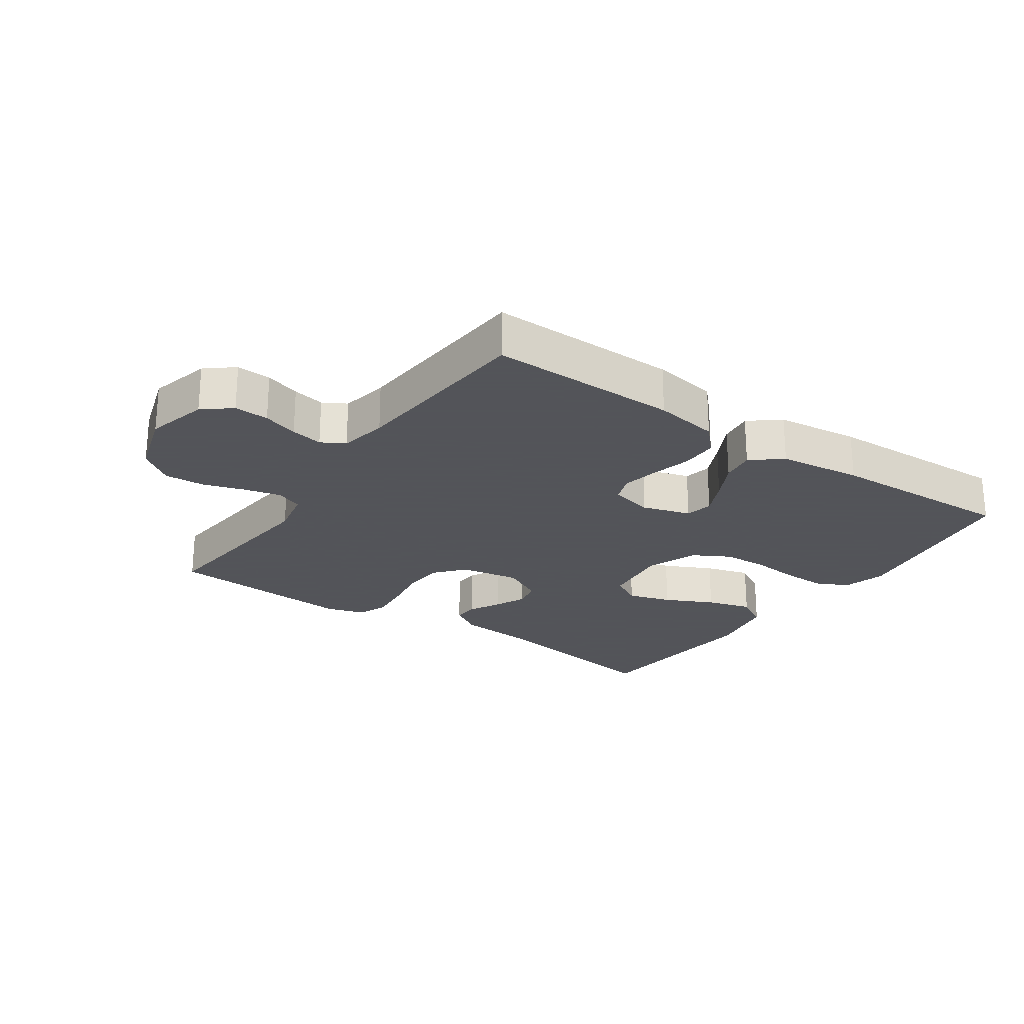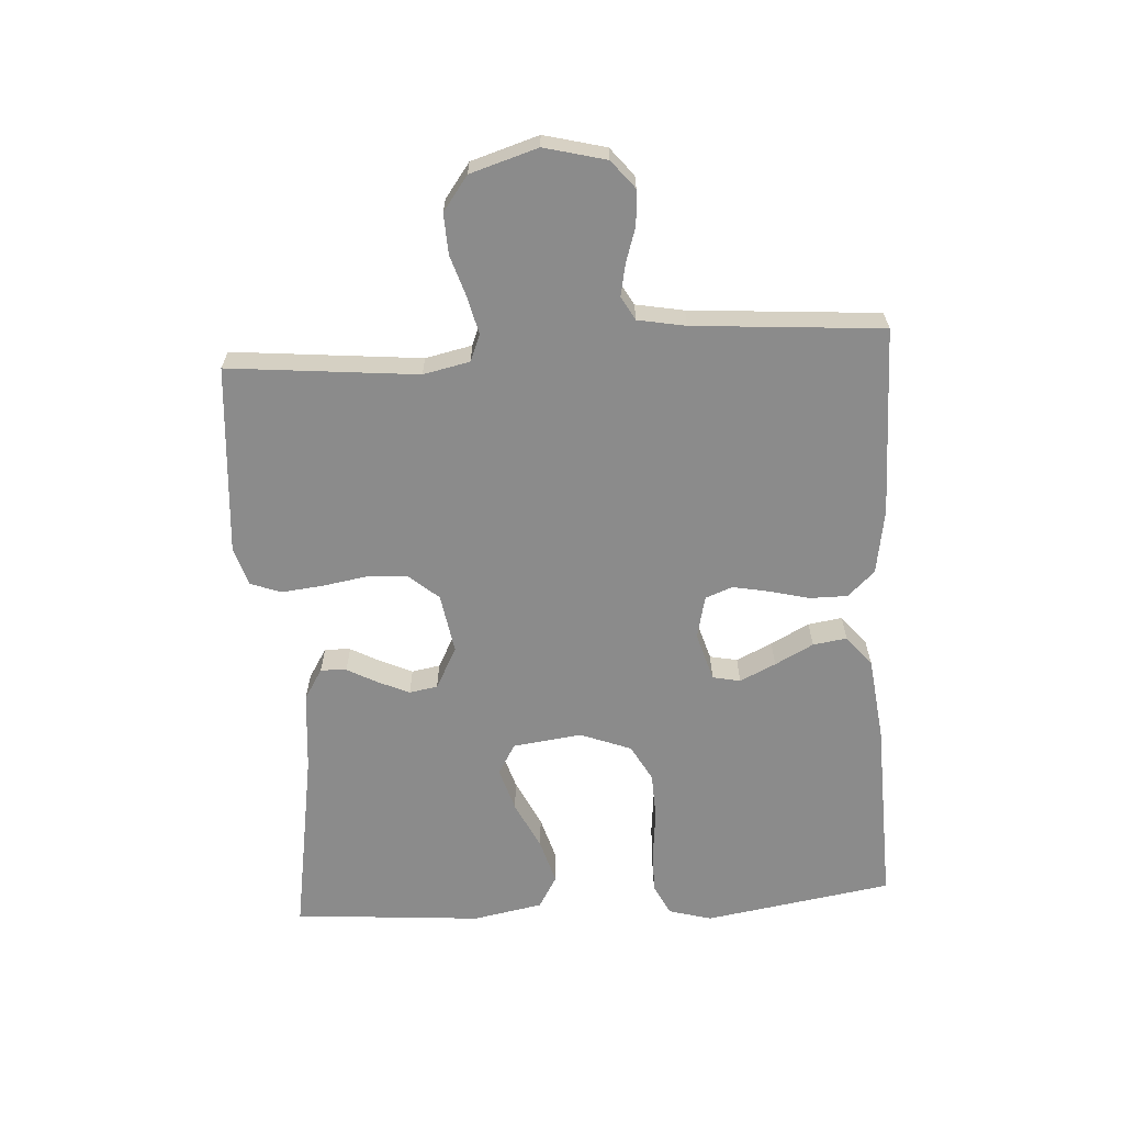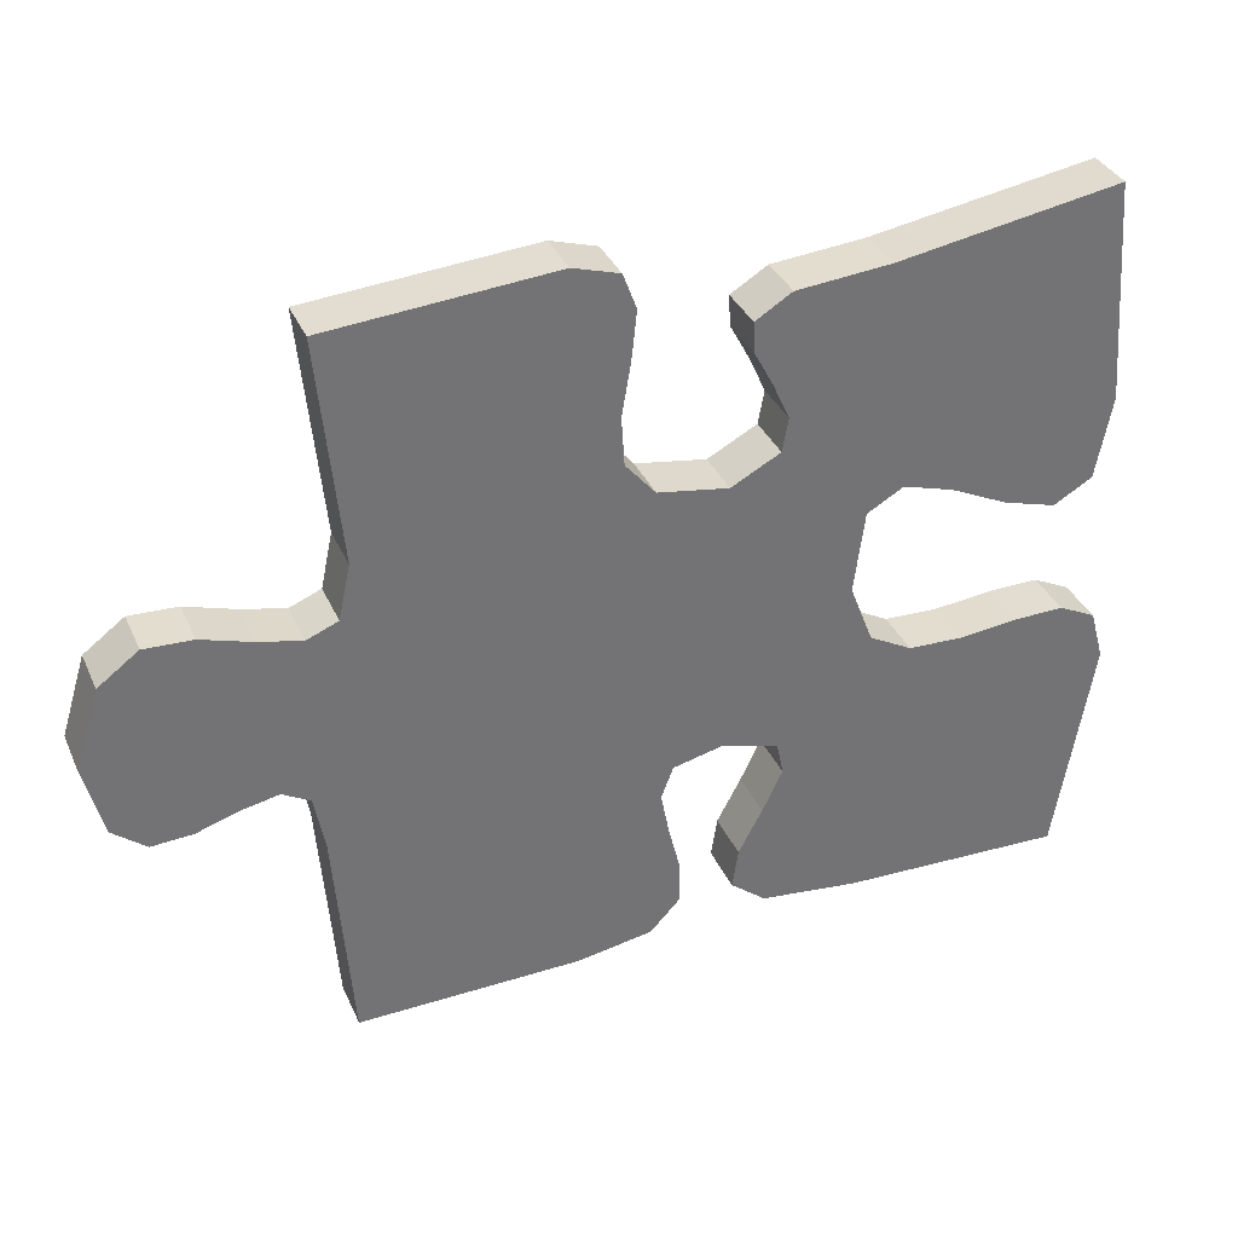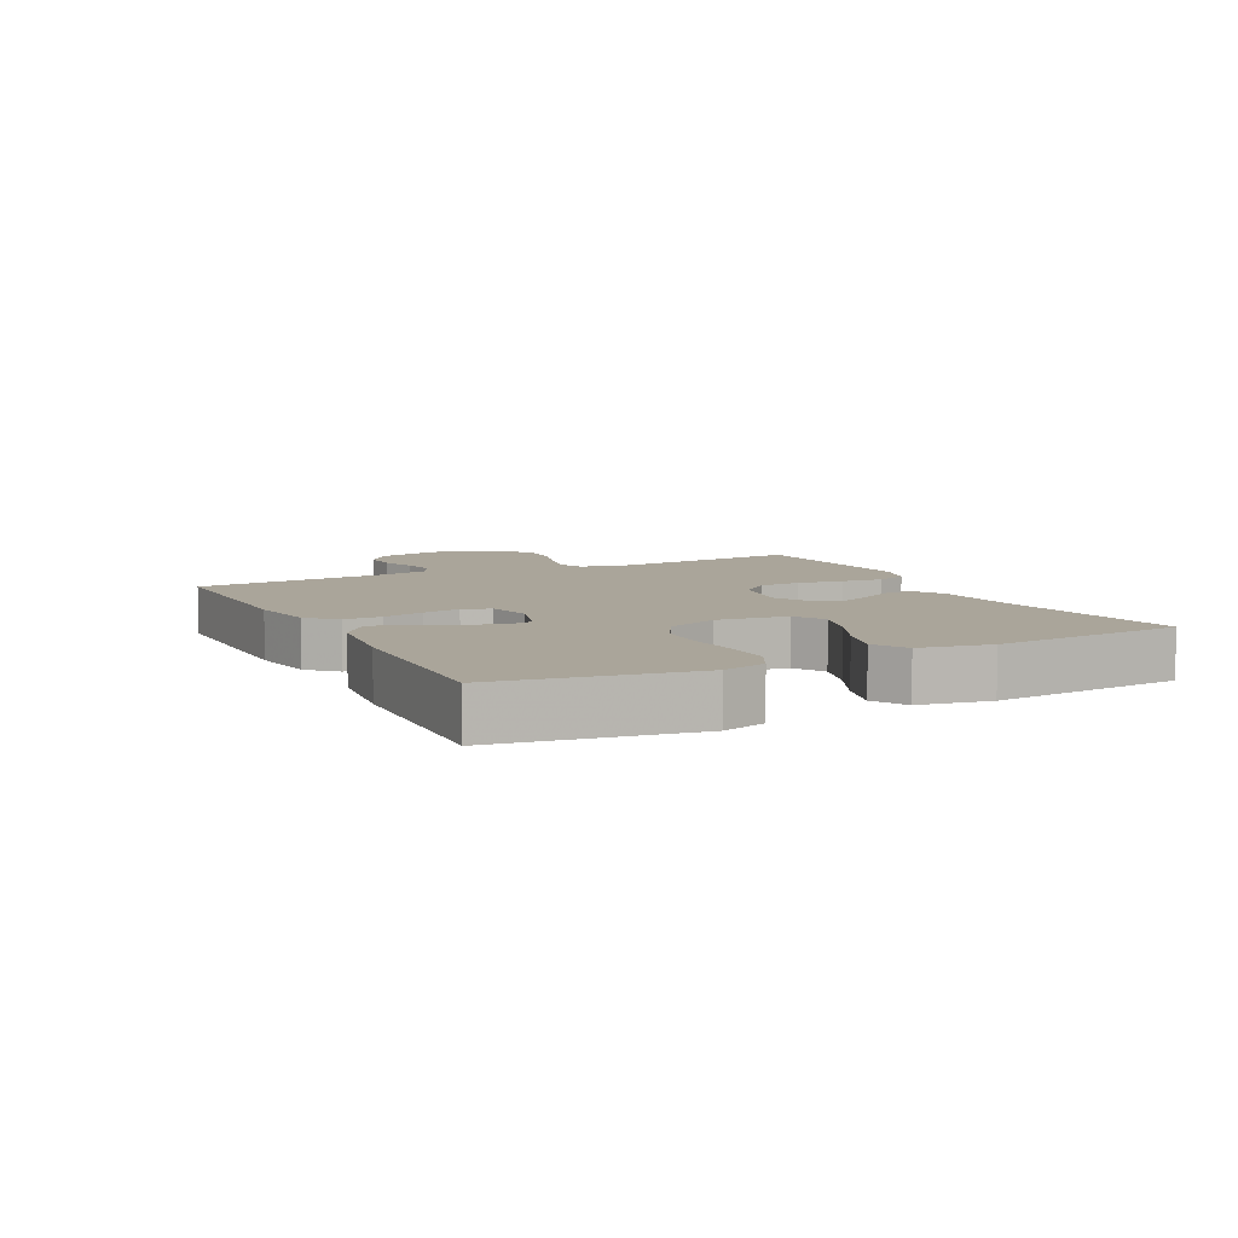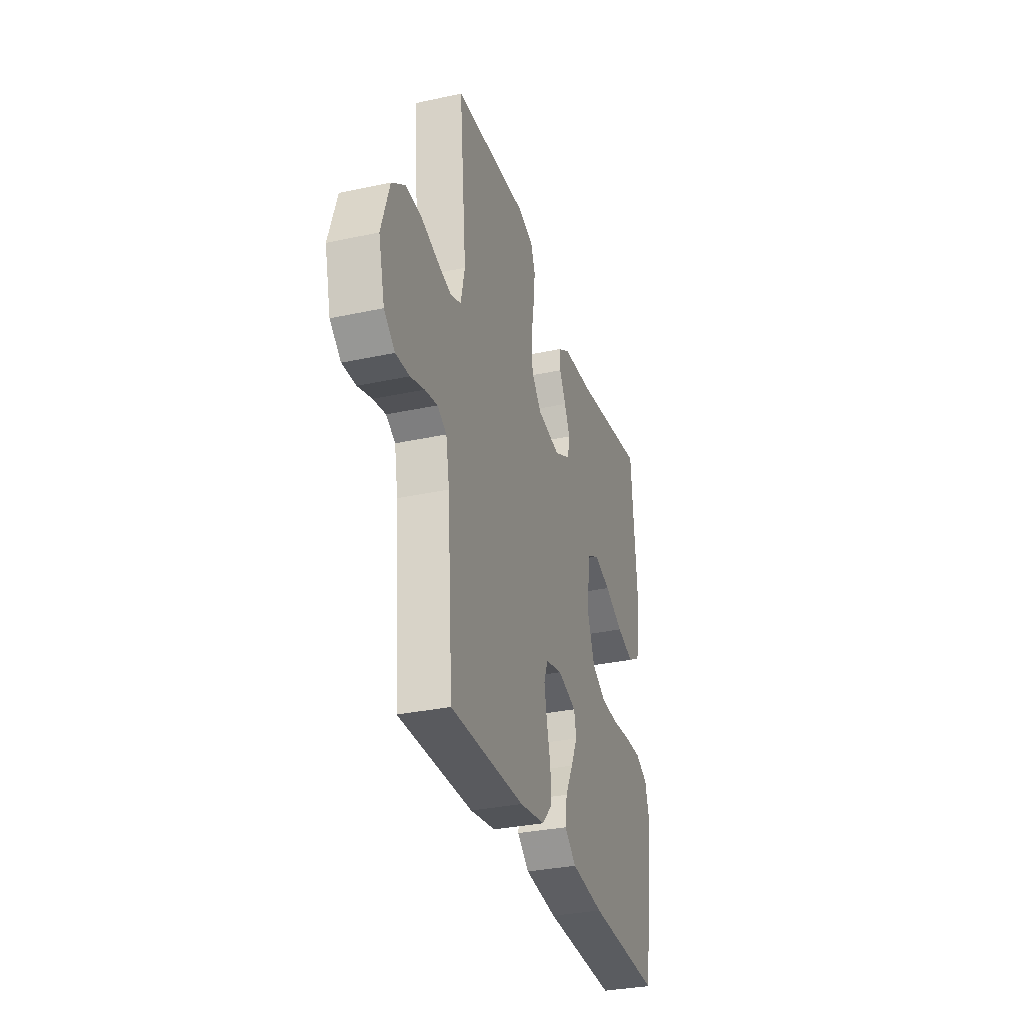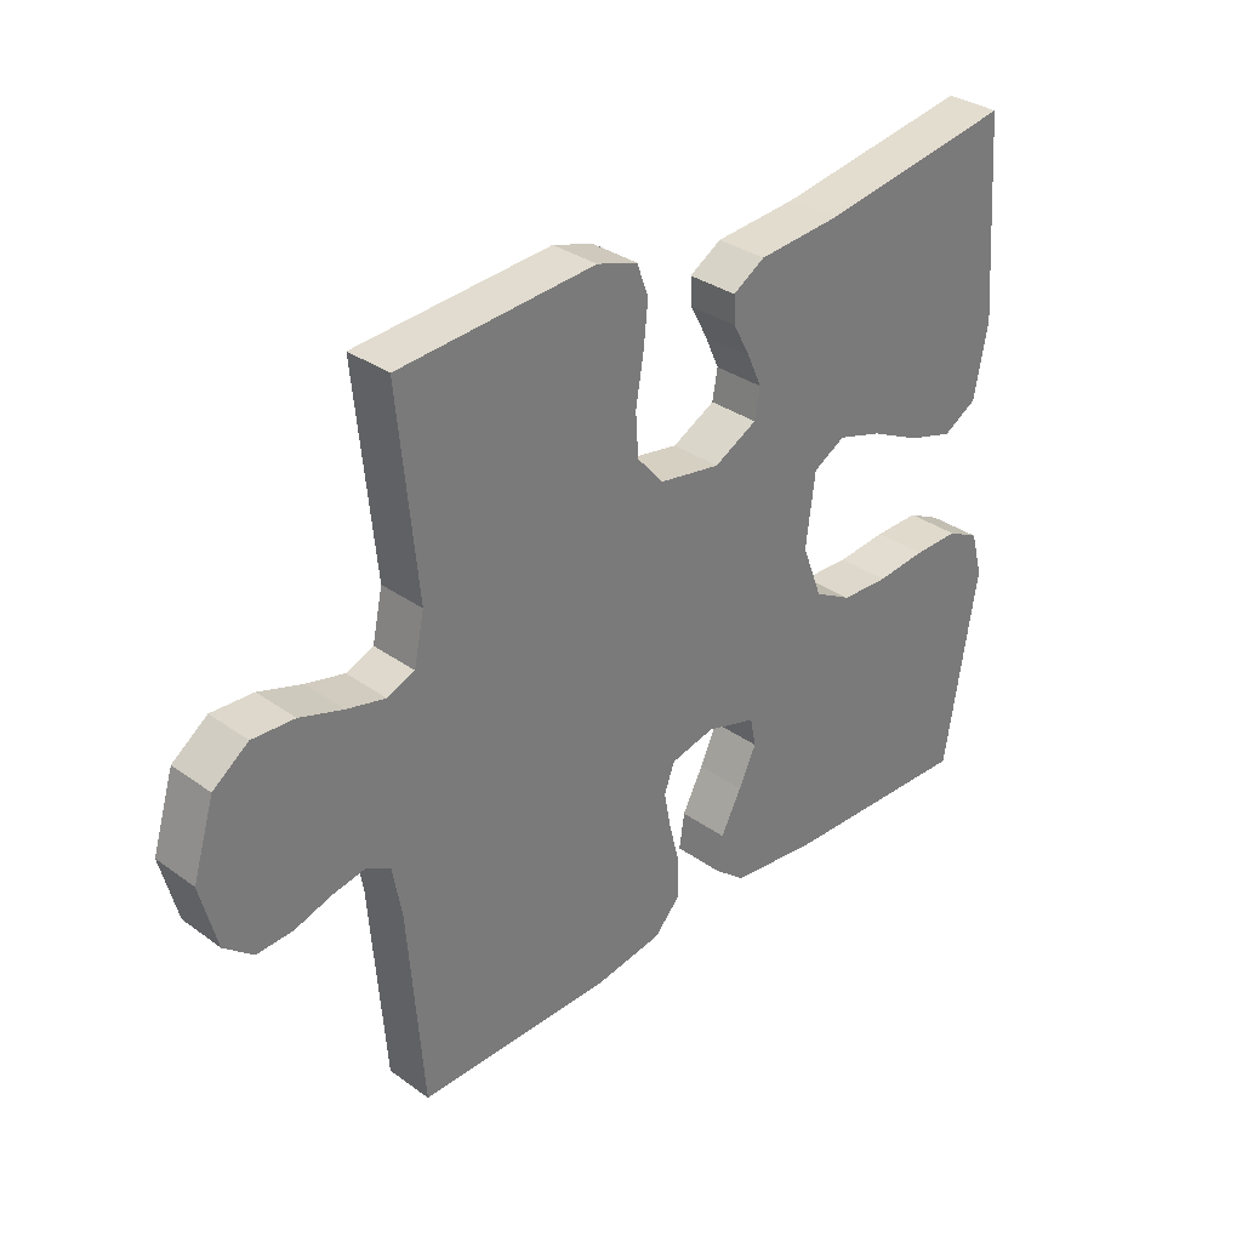
<metadata>
{"format":"obj","ext":"obj","renderer":"f3d","projection":"perspective","resolution":1024,"background":"white","views":[{"elev":-23.9,"azim":145.3,"up":"+Y"},{"elev":-63.9,"azim":93.6,"up":"+Y"},{"elev":35.2,"azim":158.2,"up":"+Z"},{"elev":7.6,"azim":-116.9,"up":"+Y"},{"elev":-32.3,"azim":106.8,"up":"+Z"},{"elev":32.7,"azim":134.8,"up":"+Z"}]}
</metadata>
<code>
v -0.5 0.07 -0.5
v -0.549 0.07 -0.2
v -0.53 0.07 -0.132
v -0.48 0.07 -0.107
v -0.41 0.07 -0.108
v -0.333 0.07 -0.116
v -0.26 0.07 -0.113
v -0.202 0.07 -0.081
v -0.171 0.07 0
v -0.185 0.07 0.11
v -0.234 0.07 0.138
v -0.303 0.07 0.117
v -0.38 0.07 0.08
v -0.451 0.07 0.059
v -0.503 0.07 0.089
v -0.524 0.07 0.2
v -0.5 0.07 0.5
v -0.2 0.07 0.451
v -0.073 0.07 0.44
v -0.024 0.07 0.41
v -0.026 0.07 0.369
v -0.052 0.07 0.32
v -0.074 0.07 0.271
v -0.066 0.07 0.226
v 0 0.07 0.191
v 0.095 0.07 0.207
v 0.135 0.07 0.254
v 0.139 0.07 0.319
v 0.127 0.07 0.39
v 0.12 0.07 0.456
v 0.138 0.07 0.504
v 0.2 0.07 0.523
v 0.5 0.07 0.5
v 0.471 0.07 0.2
v 0.487 0.07 0.126
v 0.529 0.07 0.109
v 0.588 0.07 0.123
v 0.654 0.07 0.144
v 0.718 0.07 0.147
v 0.772 0.07 0.107
v 0.805 0.07 0
v 0.78 0.07 -0.098
v 0.736 0.07 -0.134
v 0.681 0.07 -0.131
v 0.625 0.07 -0.113
v 0.574 0.07 -0.103
v 0.537 0.07 -0.124
v 0.523 0.07 -0.2
v 0.5 0.07 -0.5
v 0.2 0.07 -0.496
v 0.097 0.07 -0.479
v 0.057 0.07 -0.436
v 0.057 0.07 -0.377
v 0.073 0.07 -0.313
v 0.084 0.07 -0.255
v 0.068 0.07 -0.212
v 0 0.07 -0.196
v -0.077 0.07 -0.219
v -0.086 0.07 -0.263
v -0.059 0.07 -0.32
v -0.027 0.07 -0.381
v -0.019 0.07 -0.435
v -0.067 0.07 -0.474
v -0.2 0.07 -0.49
v -0.5 0 -0.5
v -0.549 0 -0.2
v -0.53 0 -0.132
v -0.48 0 -0.107
v -0.41 0 -0.108
v -0.333 0 -0.116
v -0.26 0 -0.113
v -0.202 0 -0.081
v -0.171 0 0
v -0.185 0 0.11
v -0.234 0 0.138
v -0.303 0 0.117
v -0.38 0 0.08
v -0.451 0 0.059
v -0.503 0 0.089
v -0.524 0 0.2
v -0.5 0 0.5
v -0.2 0 0.451
v -0.073 0 0.44
v -0.024 0 0.41
v -0.026 0 0.369
v -0.052 0 0.32
v -0.074 0 0.271
v -0.066 0 0.226
v 0 0 0.191
v 0.095 0 0.207
v 0.135 0 0.254
v 0.139 0 0.319
v 0.127 0 0.39
v 0.12 0 0.456
v 0.138 0 0.504
v 0.2 0 0.523
v 0.5 0 0.5
v 0.471 0 0.2
v 0.487 0 0.126
v 0.529 0 0.109
v 0.588 0 0.123
v 0.654 0 0.144
v 0.718 0 0.147
v 0.772 0 0.107
v 0.805 0 0
v 0.78 0 -0.098
v 0.736 0 -0.134
v 0.681 0 -0.131
v 0.625 0 -0.113
v 0.574 0 -0.103
v 0.537 0 -0.124
v 0.523 0 -0.2
v 0.5 0 -0.5
v 0.2 0 -0.496
v 0.097 0 -0.479
v 0.057 0 -0.436
v 0.057 0 -0.377
v 0.073 0 -0.313
v 0.084 0 -0.255
v 0.068 0 -0.212
v 0 0 -0.196
v -0.077 0 -0.219
v -0.086 0 -0.263
v -0.059 0 -0.32
v -0.027 0 -0.381
v -0.019 0 -0.435
v -0.067 0 -0.474
v -0.2 0 -0.49
f 4 5 6
f 3 4 6
f 2 3 6
f 1 2 6
f 64 1 6
f 63 64 6
f 62 63 6
f 61 62 6
f 60 61 6
f 59 60 6 7
f 58 59 7 8
f 57 58 8 9
f 56 57 9 10
f 52 53 54
f 51 52 54
f 50 51 54
f 49 50 54
f 48 49 54
f 47 48 54 55
f 46 47 55 56
f 43 44 45
f 42 43 45
f 41 42 45
f 40 41 45
f 39 40 45
f 38 39 45
f 37 38 45
f 36 37 45 46
f 46 56 10
f 36 46 10
f 35 36 10
f 32 33 34
f 31 32 34
f 30 31 34
f 29 30 34
f 28 29 34
f 27 28 34 35
f 20 21 22
f 19 20 22
f 18 19 22
f 18 22 23
f 17 18 23
f 16 17 23
f 15 16 23
f 14 15 23
f 13 14 23
f 12 13 23
f 11 12 23 24
f 26 27 35
f 35 10 11
f 26 35 11
f 25 26 11
f 11 24 25
f 70 69 68
f 70 68 67
f 70 67 66
f 70 66 65
f 70 65 128
f 70 128 127
f 70 127 126
f 70 126 125
f 70 125 124
f 71 70 124 123
f 72 71 123 122
f 73 72 122 121
f 74 73 121 120
f 118 117 116
f 118 116 115
f 118 115 114
f 118 114 113
f 118 113 112
f 119 118 112 111
f 120 119 111 110
f 109 108 107
f 109 107 106
f 109 106 105
f 109 105 104
f 109 104 103
f 109 103 102
f 109 102 101
f 110 109 101 100
f 74 120 110
f 74 110 100
f 74 100 99
f 98 97 96
f 98 96 95
f 98 95 94
f 98 94 93
f 98 93 92
f 99 98 92 91
f 86 85 84
f 86 84 83
f 86 83 82
f 87 86 82
f 87 82 81
f 87 81 80
f 87 80 79
f 87 79 78
f 87 78 77
f 87 77 76
f 88 87 76 75
f 99 91 90
f 75 74 99
f 75 99 90
f 75 90 89
f 89 88 75
f 1 65 66 2
f 2 66 67 3
f 3 67 68 4
f 4 68 69 5
f 5 69 70 6
f 6 70 71 7
f 7 71 72 8
f 8 72 73 9
f 9 73 74 10
f 10 74 75 11
f 11 75 76 12
f 12 76 77 13
f 13 77 78 14
f 14 78 79 15
f 15 79 80 16
f 16 80 81 17
f 17 81 82 18
f 18 82 83 19
f 19 83 84 20
f 20 84 85 21
f 21 85 86 22
f 22 86 87 23
f 23 87 88 24
f 24 88 89 25
f 25 89 90 26
f 26 90 91 27
f 27 91 92 28
f 28 92 93 29
f 29 93 94 30
f 30 94 95 31
f 31 95 96 32
f 32 96 97 33
f 33 97 98 34
f 34 98 99 35
f 35 99 100 36
f 36 100 101 37
f 37 101 102 38
f 38 102 103 39
f 39 103 104 40
f 40 104 105 41
f 41 105 106 42
f 42 106 107 43
f 43 107 108 44
f 44 108 109 45
f 45 109 110 46
f 46 110 111 47
f 47 111 112 48
f 48 112 113 49
f 49 113 114 50
f 50 114 115 51
f 51 115 116 52
f 52 116 117 53
f 53 117 118 54
f 54 118 119 55
f 55 119 120 56
f 56 120 121 57
f 57 121 122 58
f 58 122 123 59
f 59 123 124 60
f 60 124 125 61
f 61 125 126 62
f 62 126 127 63
f 63 127 128 64
f 64 128 65 1

</code>
